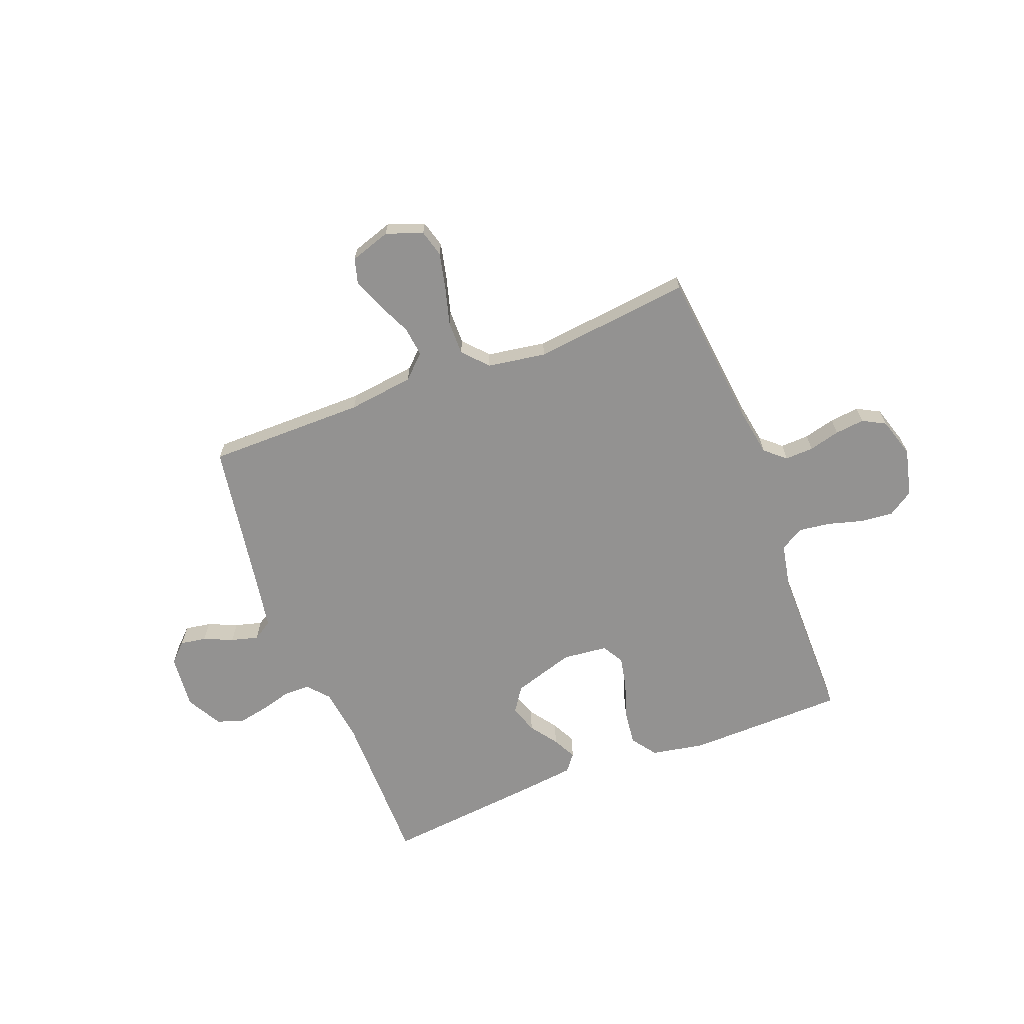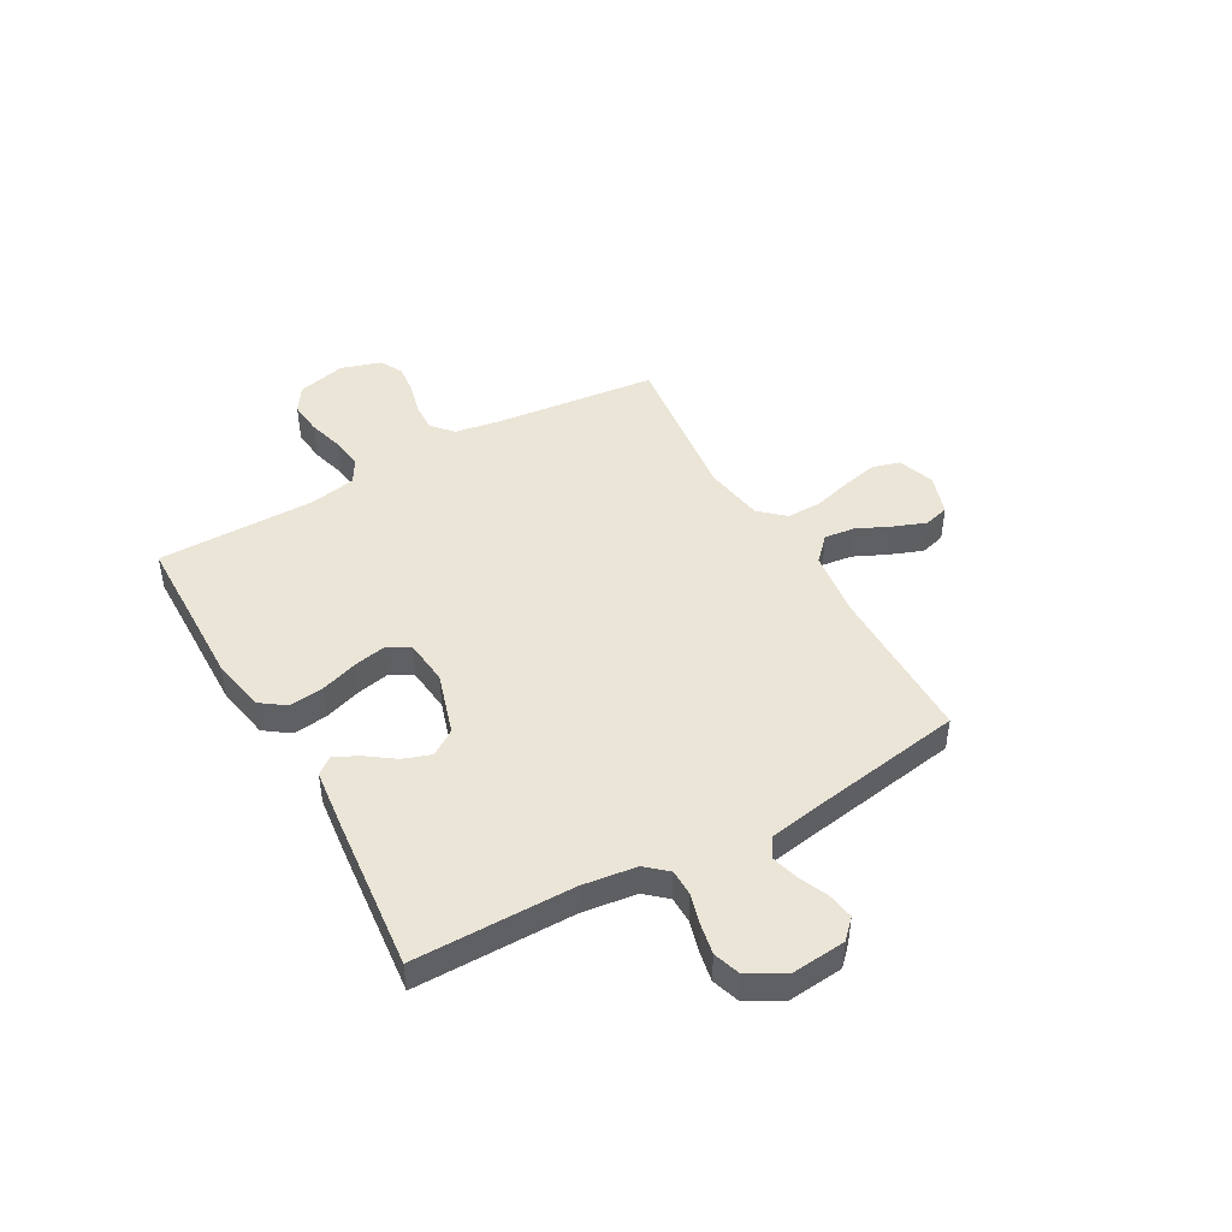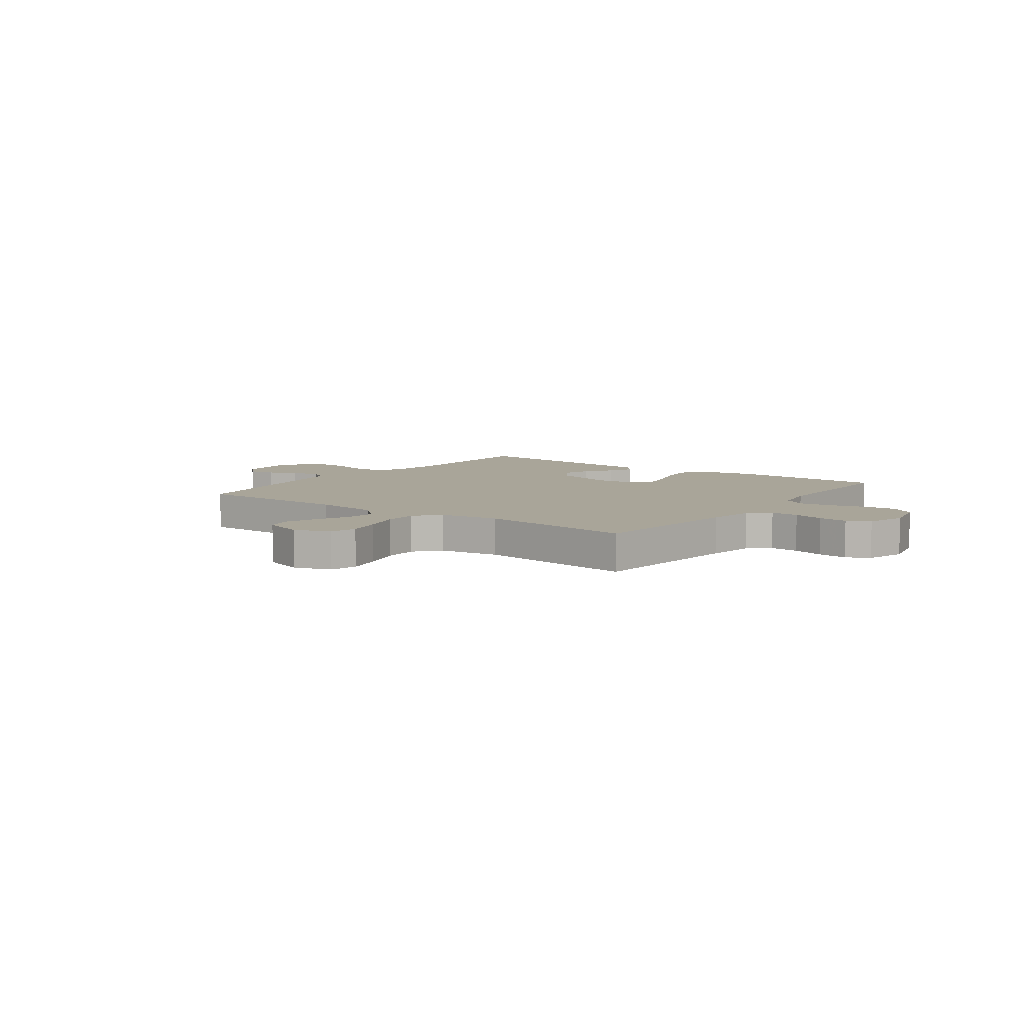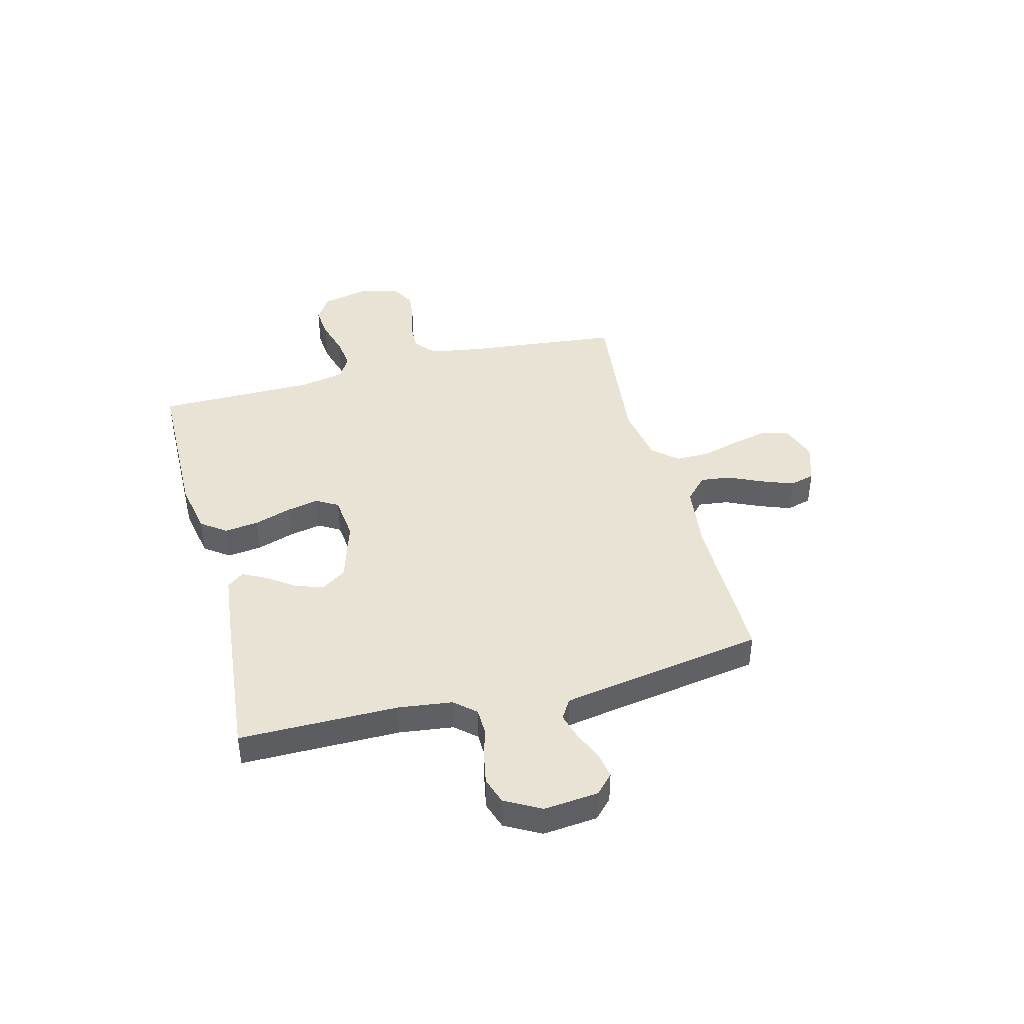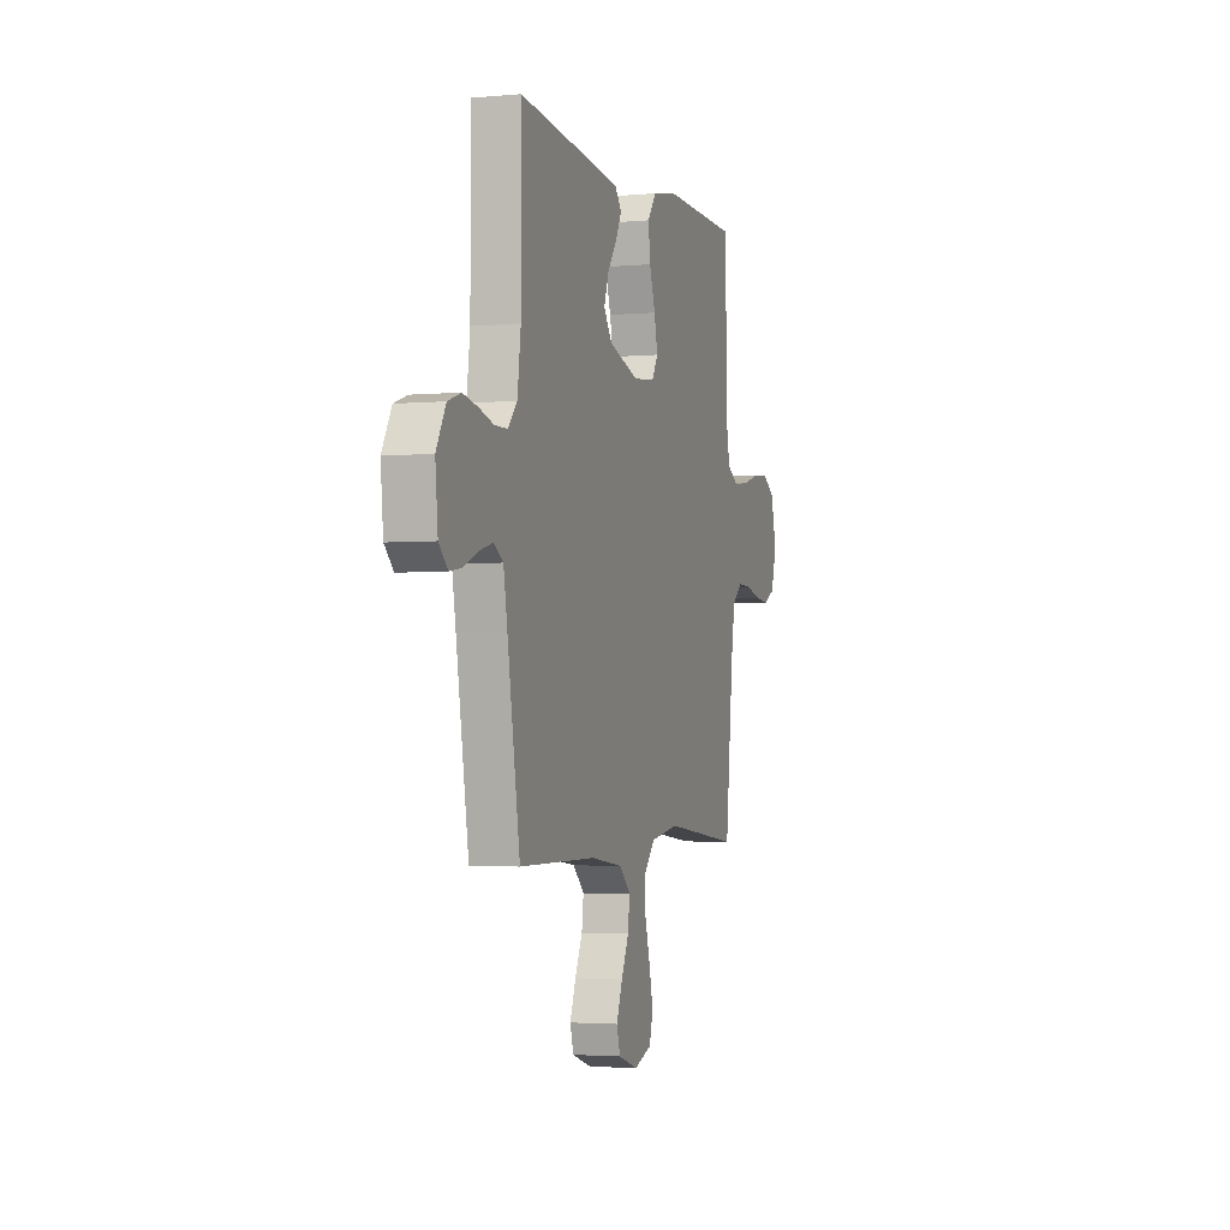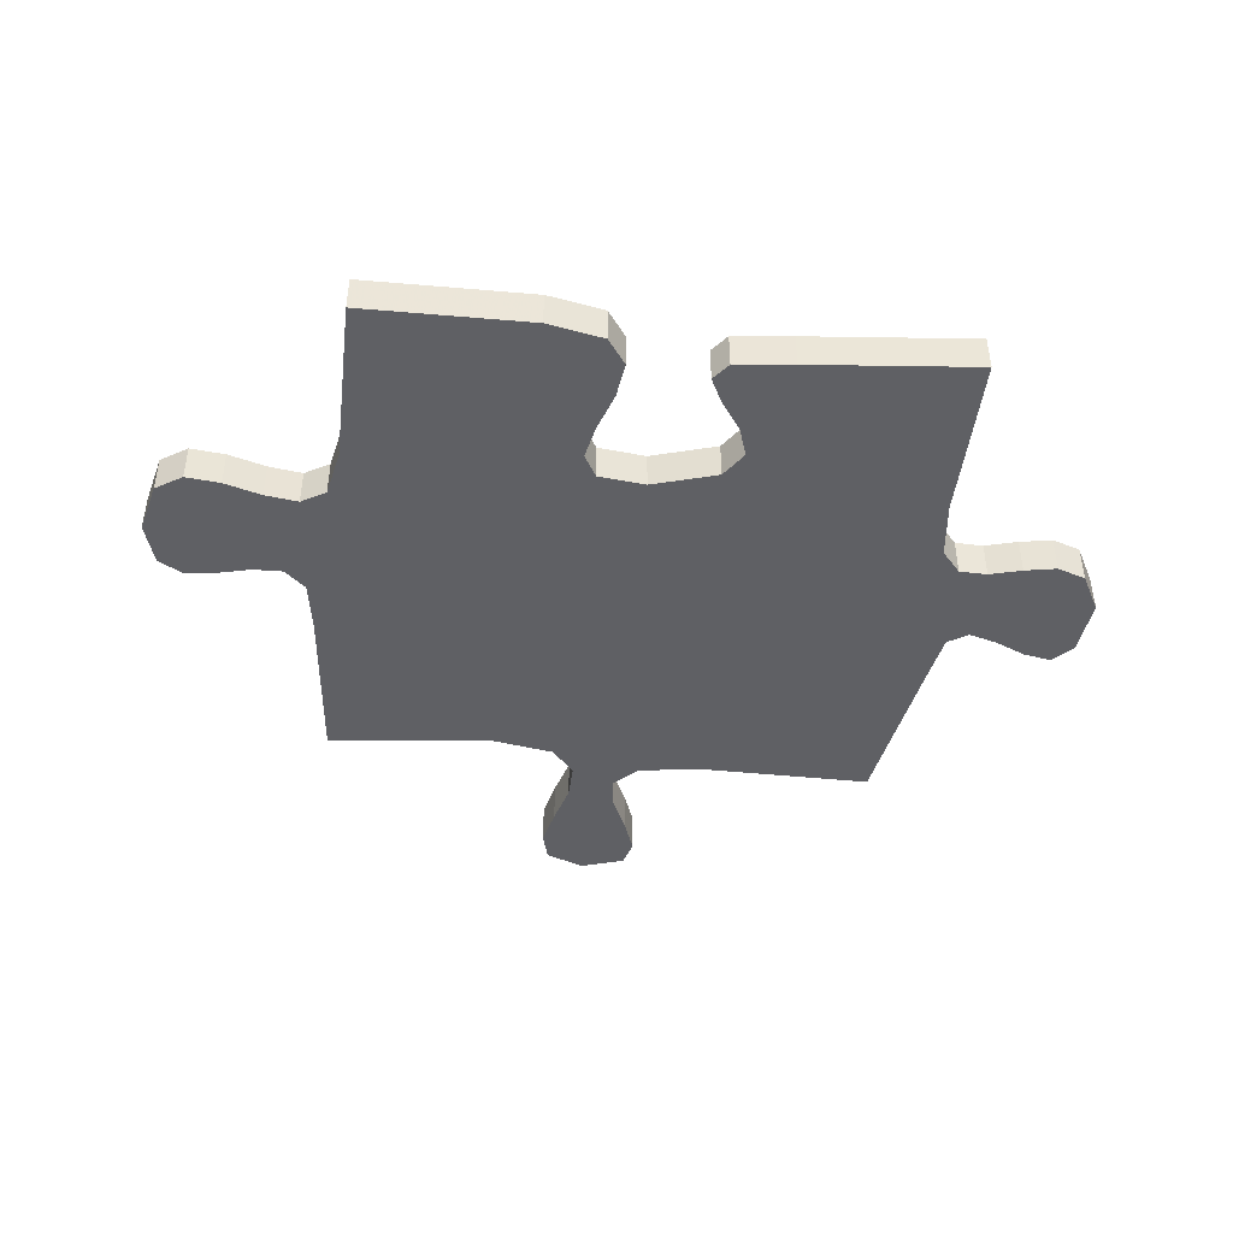
<metadata>
{"format":"obj","ext":"obj","renderer":"f3d","projection":"perspective","resolution":1024,"background":"white","views":[{"elev":-66.4,"azim":-158.8,"up":"+Y"},{"elev":45.8,"azim":60.7,"up":"+Y"},{"elev":7.4,"azim":-143.5,"up":"+Y"},{"elev":42.1,"azim":75.4,"up":"+Y"},{"elev":-2.8,"azim":107.7,"up":"+Z"},{"elev":-44.4,"azim":-6.7,"up":"+Y"}]}
</metadata>
<code>
v 0.5 0.07 -0.5
v 0.2 0.07 -0.5
v 0.075 0.07 -0.516
v 0.031 0.07 -0.558
v 0.038 0.07 -0.615
v 0.067 0.07 -0.678
v 0.09 0.07 -0.739
v 0.077 0.07 -0.786
v 0 0.07 -0.811
v -0.069 0.07 -0.786
v -0.083 0.07 -0.735
v -0.068 0.07 -0.668
v -0.048 0.07 -0.596
v -0.047 0.07 -0.531
v -0.089 0.07 -0.484
v -0.2 0.07 -0.466
v -0.5 0.07 -0.5
v -0.532 0.07 -0.2
v -0.547 0.07 -0.109
v -0.586 0.07 -0.075
v -0.64 0.07 -0.077
v -0.699 0.07 -0.092
v -0.755 0.07 -0.098
v -0.798 0.07 -0.075
v -0.821 0.07 0
v -0.799 0.07 0.091
v -0.751 0.07 0.122
v -0.689 0.07 0.116
v -0.622 0.07 0.097
v -0.562 0.07 0.089
v -0.518 0.07 0.115
v -0.501 0.07 0.2
v -0.5 0.07 0.5
v -0.2 0.07 0.505
v -0.099 0.07 0.486
v -0.065 0.07 0.439
v -0.073 0.07 0.374
v -0.096 0.07 0.305
v -0.109 0.07 0.243
v -0.085 0.07 0.202
v 0 0.07 0.193
v 0.117 0.07 0.229
v 0.149 0.07 0.276
v 0.131 0.07 0.329
v 0.094 0.07 0.381
v 0.071 0.07 0.426
v 0.096 0.07 0.458
v 0.2 0.07 0.47
v 0.5 0.07 0.5
v 0.5 0.07 0.2
v 0.513 0.07 0.098
v 0.548 0.07 0.058
v 0.598 0.07 0.057
v 0.656 0.07 0.073
v 0.713 0.07 0.084
v 0.764 0.07 0.067
v 0.801 0.07 0
v 0.791 0.07 -0.103
v 0.756 0.07 -0.137
v 0.707 0.07 -0.129
v 0.652 0.07 -0.105
v 0.601 0.07 -0.091
v 0.564 0.07 -0.114
v 0.549 0.07 -0.2
v 0.5 0 -0.5
v 0.2 0 -0.5
v 0.075 0 -0.516
v 0.031 0 -0.558
v 0.038 0 -0.615
v 0.067 0 -0.678
v 0.09 0 -0.739
v 0.077 0 -0.786
v 0 0 -0.811
v -0.069 0 -0.786
v -0.083 0 -0.735
v -0.068 0 -0.668
v -0.048 0 -0.596
v -0.047 0 -0.531
v -0.089 0 -0.484
v -0.2 0 -0.466
v -0.5 0 -0.5
v -0.532 0 -0.2
v -0.547 0 -0.109
v -0.586 0 -0.075
v -0.64 0 -0.077
v -0.699 0 -0.092
v -0.755 0 -0.098
v -0.798 0 -0.075
v -0.821 0 0
v -0.799 0 0.091
v -0.751 0 0.122
v -0.689 0 0.116
v -0.622 0 0.097
v -0.562 0 0.089
v -0.518 0 0.115
v -0.501 0 0.2
v -0.5 0 0.5
v -0.2 0 0.505
v -0.099 0 0.486
v -0.065 0 0.439
v -0.073 0 0.374
v -0.096 0 0.305
v -0.109 0 0.243
v -0.085 0 0.202
v 0 0 0.193
v 0.117 0 0.229
v 0.149 0 0.276
v 0.131 0 0.329
v 0.094 0 0.381
v 0.071 0 0.426
v 0.096 0 0.458
v 0.2 0 0.47
v 0.5 0 0.5
v 0.5 0 0.2
v 0.513 0 0.098
v 0.548 0 0.058
v 0.598 0 0.057
v 0.656 0 0.073
v 0.713 0 0.084
v 0.764 0 0.067
v 0.801 0 0
v 0.791 0 -0.103
v 0.756 0 -0.137
v 0.707 0 -0.129
v 0.652 0 -0.105
v 0.601 0 -0.091
v 0.564 0 -0.114
v 0.549 0 -0.2
f 59 60 61
f 58 59 61
f 57 58 61
f 56 57 61
f 55 56 61
f 54 55 61
f 53 54 61
f 52 53 61 62
f 51 52 62 63
f 48 49 50
f 47 48 50
f 46 47 50
f 45 46 50
f 44 45 50
f 43 44 50 51
f 51 63 64
f 43 51 64
f 42 43 64
f 36 37 38
f 35 36 38
f 34 35 38
f 33 34 38
f 32 33 38
f 31 32 38 39
f 30 31 39 40
f 27 28 29
f 26 27 29
f 25 26 29
f 24 25 29
f 23 24 29
f 22 23 29
f 21 22 29
f 20 21 29 30
f 30 40 41
f 20 30 41
f 19 20 41
f 16 17 18
f 64 1 2
f 42 64 2
f 41 42 2
f 19 41 2
f 18 19 2
f 16 18 2
f 15 16 2
f 11 12 13
f 10 11 13
f 9 10 13
f 8 9 13
f 7 8 13
f 6 7 13
f 5 6 13
f 14 15 2 3
f 4 5 13 14
f 3 4 14
f 125 124 123
f 125 123 122
f 125 122 121
f 125 121 120
f 125 120 119
f 125 119 118
f 125 118 117
f 126 125 117 116
f 127 126 116 115
f 114 113 112
f 114 112 111
f 114 111 110
f 114 110 109
f 114 109 108
f 115 114 108 107
f 128 127 115
f 128 115 107
f 128 107 106
f 102 101 100
f 102 100 99
f 102 99 98
f 102 98 97
f 102 97 96
f 103 102 96 95
f 104 103 95 94
f 93 92 91
f 93 91 90
f 93 90 89
f 93 89 88
f 93 88 87
f 93 87 86
f 93 86 85
f 94 93 85 84
f 105 104 94
f 105 94 84
f 105 84 83
f 82 81 80
f 66 65 128
f 66 128 106
f 66 106 105
f 66 105 83
f 66 83 82
f 66 82 80
f 66 80 79
f 77 76 75
f 77 75 74
f 77 74 73
f 77 73 72
f 77 72 71
f 77 71 70
f 77 70 69
f 67 66 79 78
f 78 77 69 68
f 78 68 67
f 1 65 66 2
f 2 66 67 3
f 3 67 68 4
f 4 68 69 5
f 5 69 70 6
f 6 70 71 7
f 7 71 72 8
f 8 72 73 9
f 9 73 74 10
f 10 74 75 11
f 11 75 76 12
f 12 76 77 13
f 13 77 78 14
f 14 78 79 15
f 15 79 80 16
f 16 80 81 17
f 17 81 82 18
f 18 82 83 19
f 19 83 84 20
f 20 84 85 21
f 21 85 86 22
f 22 86 87 23
f 23 87 88 24
f 24 88 89 25
f 25 89 90 26
f 26 90 91 27
f 27 91 92 28
f 28 92 93 29
f 29 93 94 30
f 30 94 95 31
f 31 95 96 32
f 32 96 97 33
f 33 97 98 34
f 34 98 99 35
f 35 99 100 36
f 36 100 101 37
f 37 101 102 38
f 38 102 103 39
f 39 103 104 40
f 40 104 105 41
f 41 105 106 42
f 42 106 107 43
f 43 107 108 44
f 44 108 109 45
f 45 109 110 46
f 46 110 111 47
f 47 111 112 48
f 48 112 113 49
f 49 113 114 50
f 50 114 115 51
f 51 115 116 52
f 52 116 117 53
f 53 117 118 54
f 54 118 119 55
f 55 119 120 56
f 56 120 121 57
f 57 121 122 58
f 58 122 123 59
f 59 123 124 60
f 60 124 125 61
f 61 125 126 62
f 62 126 127 63
f 63 127 128 64
f 64 128 65 1

</code>
